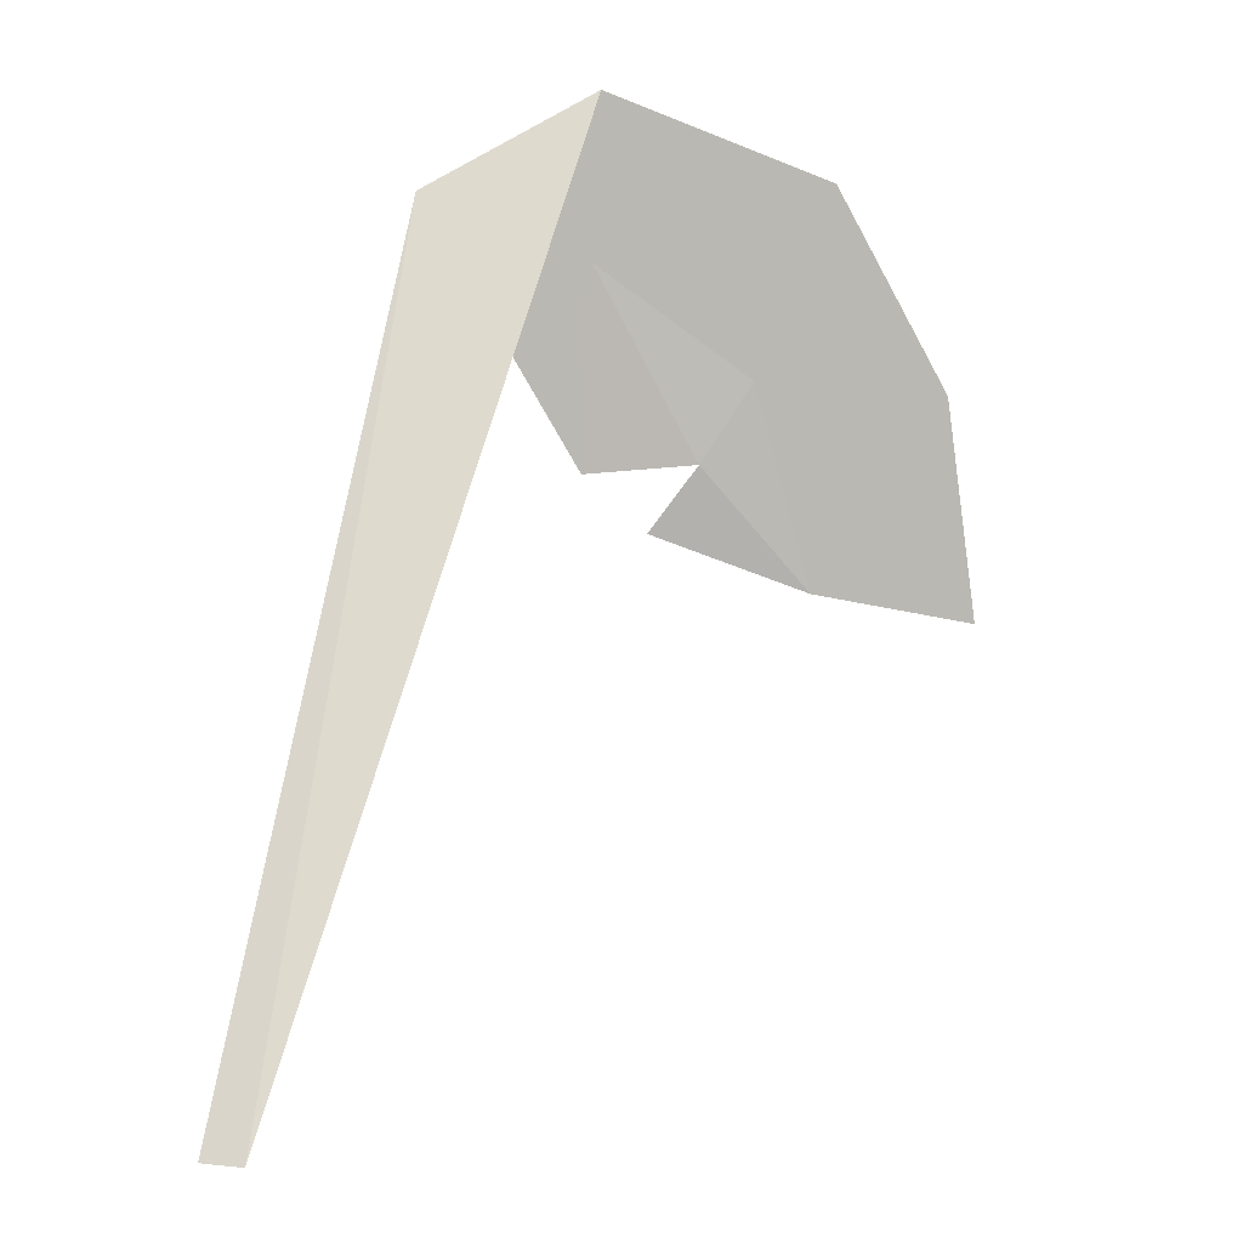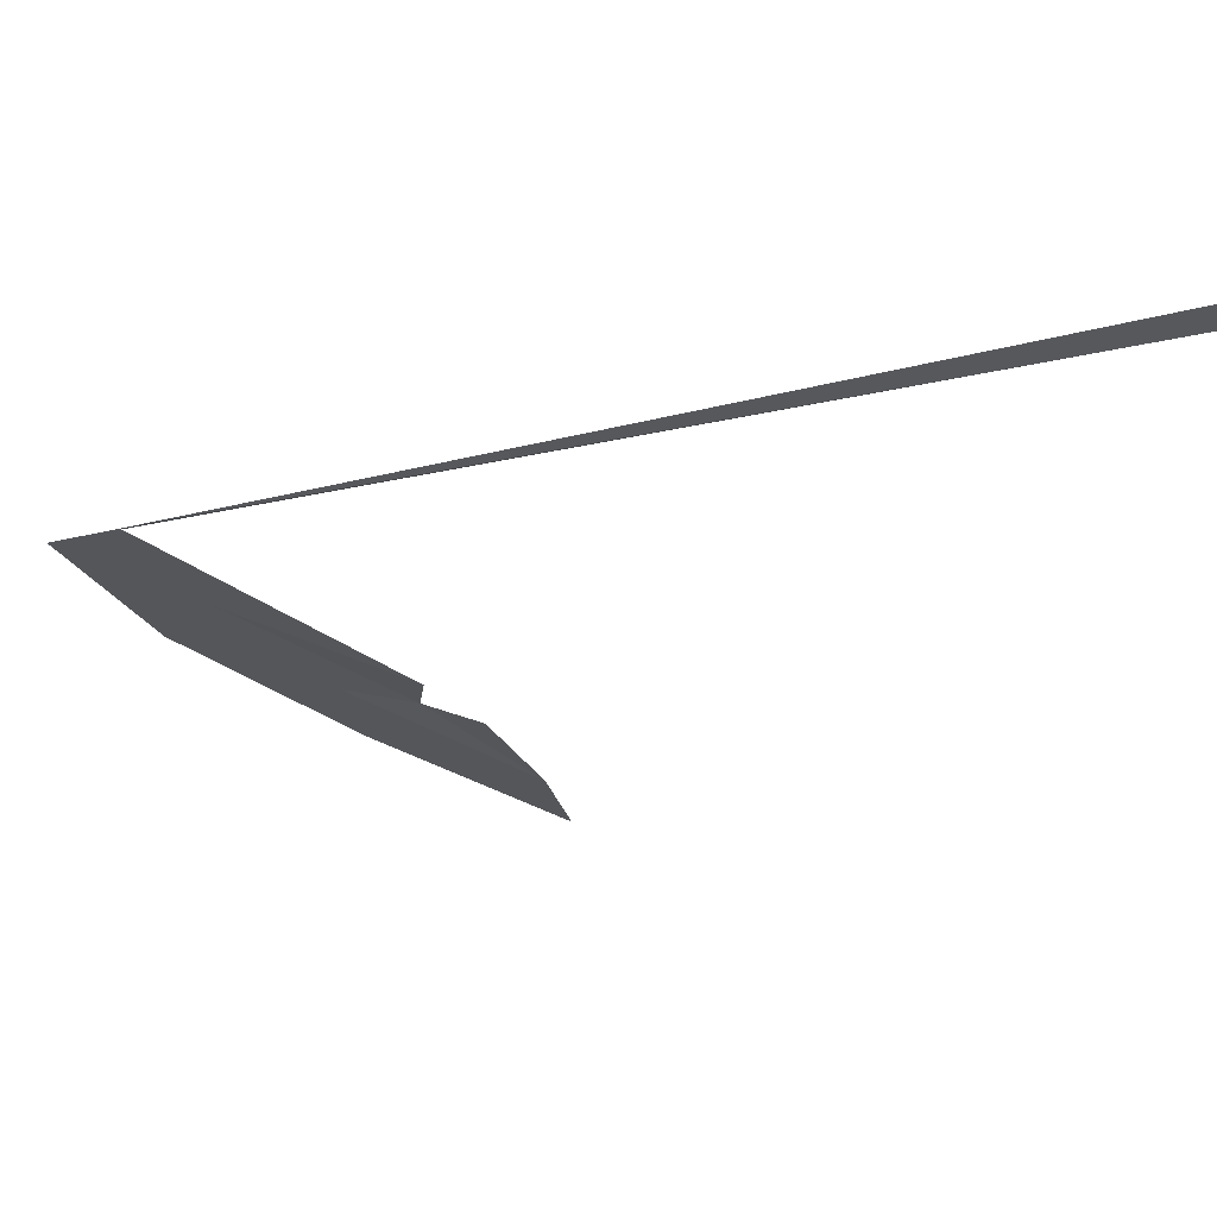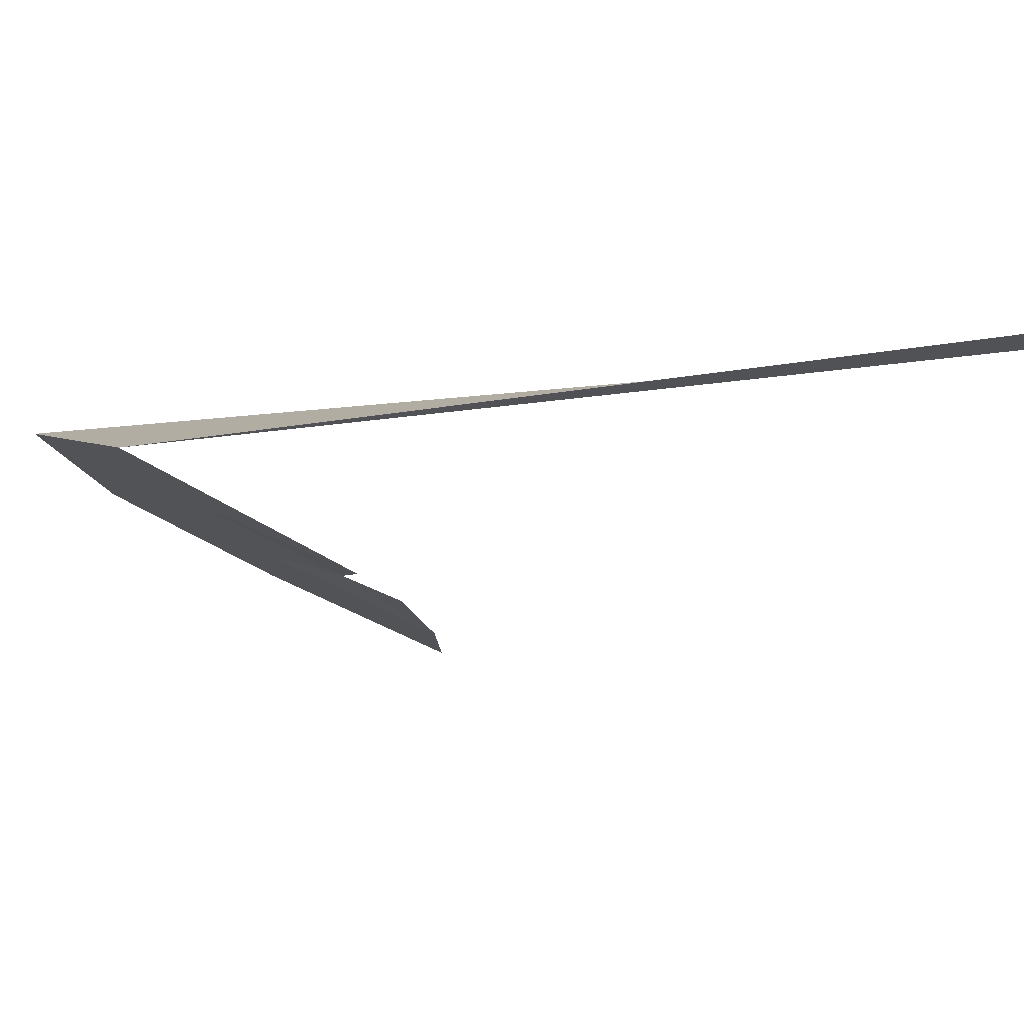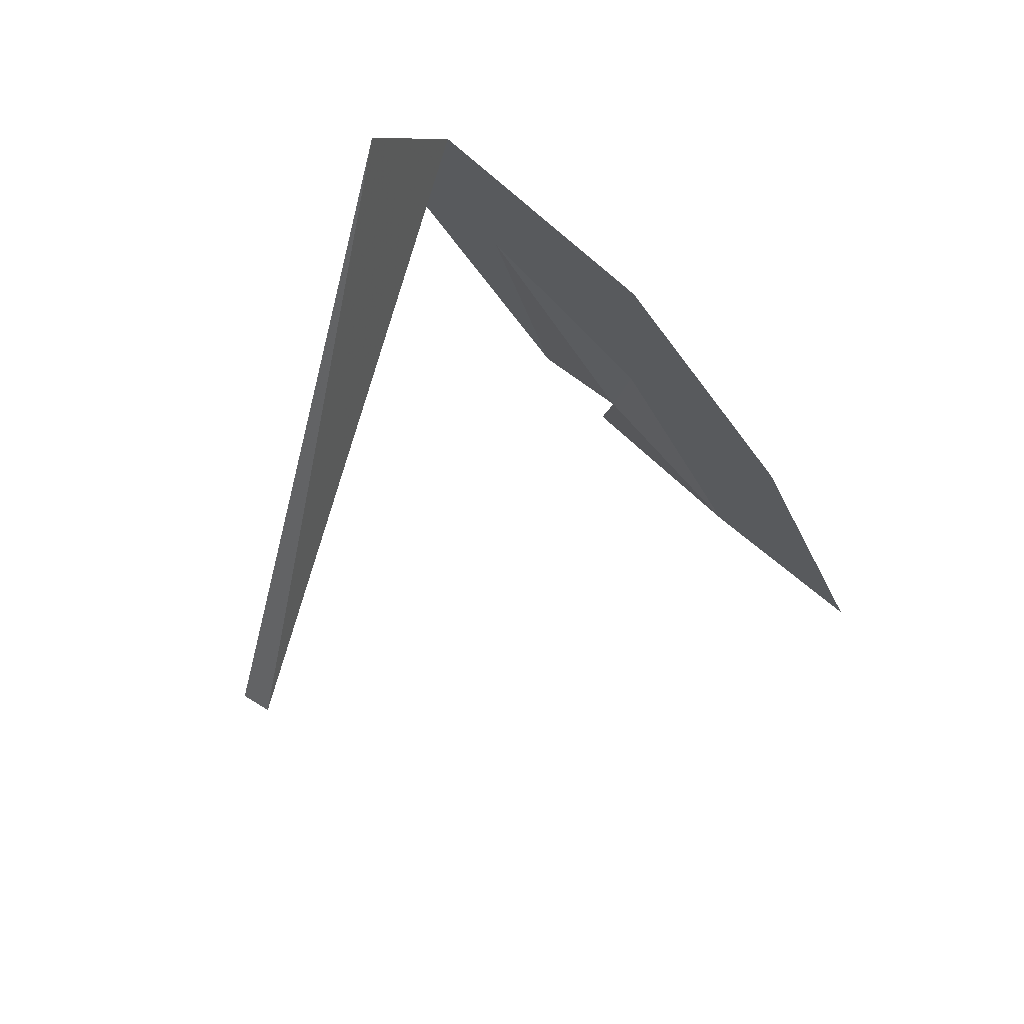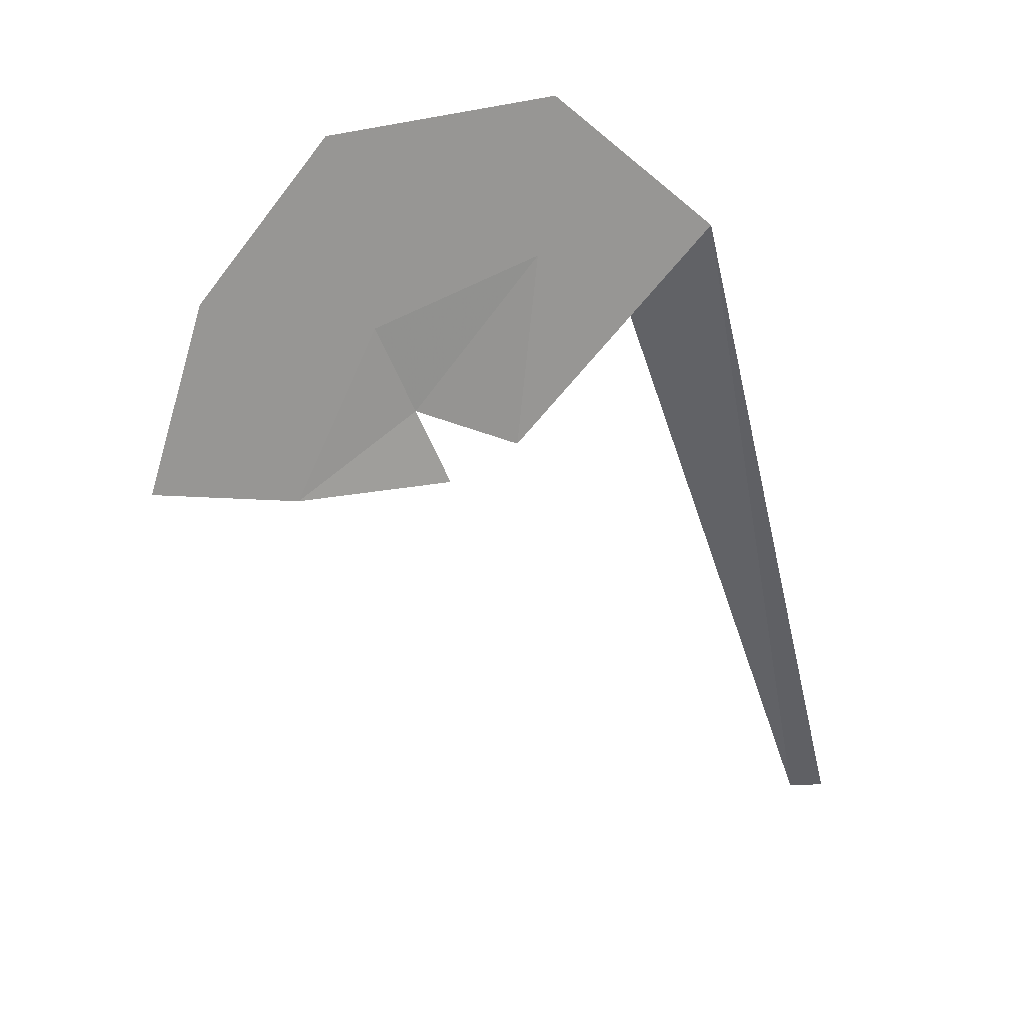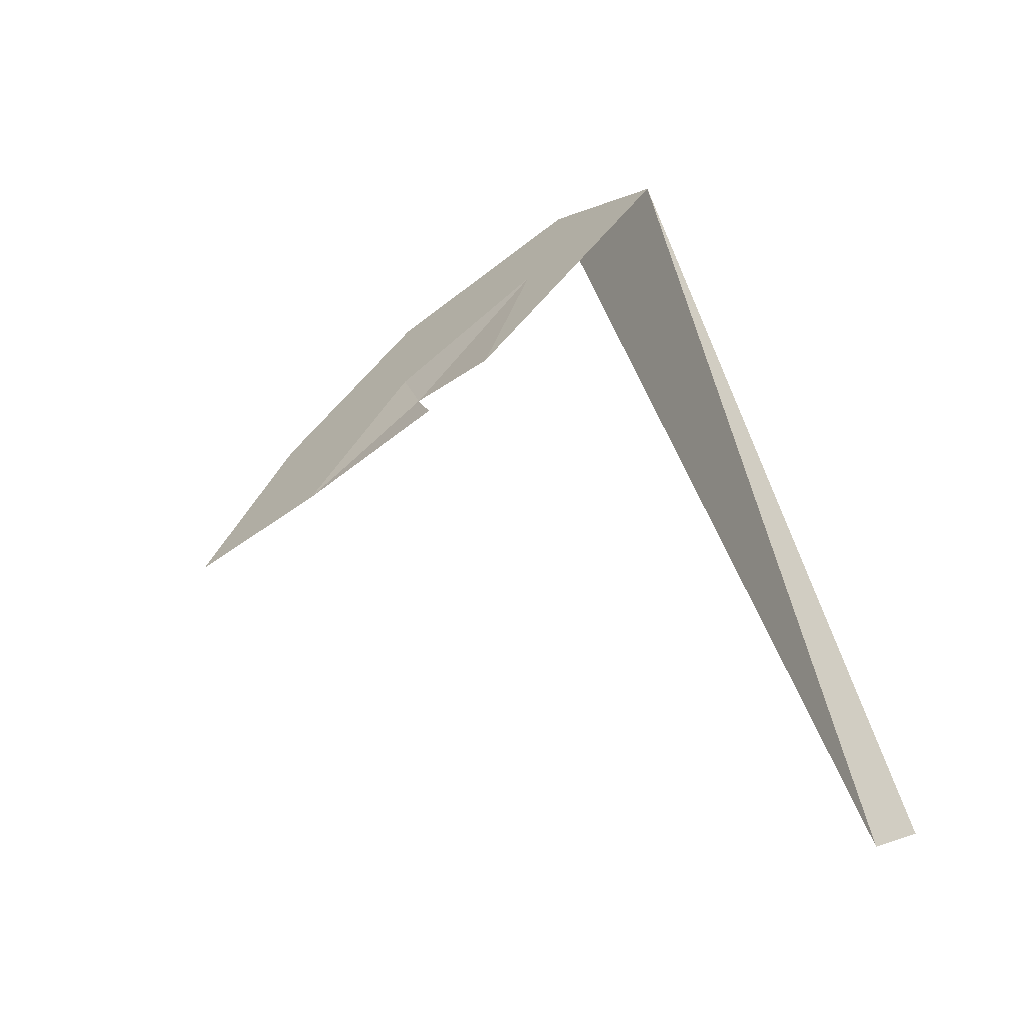
<metadata>
{"format":"obj","ext":"obj","renderer":"f3d","projection":"perspective","resolution":1024,"background":"white","views":[{"elev":-13.8,"azim":-24.7,"up":"+Y"},{"elev":-30.0,"azim":-89.2,"up":"+Z"},{"elev":-22.9,"azim":-96.2,"up":"+Z"},{"elev":42.7,"azim":33.5,"up":"+Y"},{"elev":40.7,"azim":-179.9,"up":"+Y"},{"elev":-39.6,"azim":-153.7,"up":"+Y"}]}
</metadata>
<code>
g LeafMDL_11
v 0.3161 1.585 0.03299
v -0.03282 -1.776e-14 0.1731
v 0.03581 -0.005603 0.1747
v 0.5868 1.757 0.1747
v 1.357 0.951 0.05362
v 1.243 1.316 0.171
v 1.183 1.204 0.1095
v 0.9955 1.639 0.2356
v 0.9527 1.476 0.1584
v 0.5868 1.757 0.1747
v 1.067 0.9884 -0.008327
v 0.8398 1.184 0.01982
v 0.7756 1.073 -0.0515
v 0.9127 1.324 0.08608
v 0.6158 1.492 0.07526
v 0.6519 1.162 -0.04844
v 0.3161 1.585 0.03299
v 0.3161 1.585 0.03299
v 0.6158 1.492 0.07526
v 0.5868 1.757 0.1747
v 0.9527 1.476 0.1584
v 0.9127 1.324 0.08608
v 1.067 0.9884 -0.008327
v 1.183 1.204 0.1095
v 1.357 0.951 0.05362
g LeafMDL_11_0
f 3 2 1
f 4 3 1
f 7 6 5
f 8 6 7
f 9 8 7
f 10 8 9
f 13 12 11
f 12 14 11
f 15 14 12
f 16 15 12
f 17 15 16
f 20 19 18
f 20 21 19
f 21 22 19
f 22 21 23
f 21 24 23
f 24 25 23

</code>
